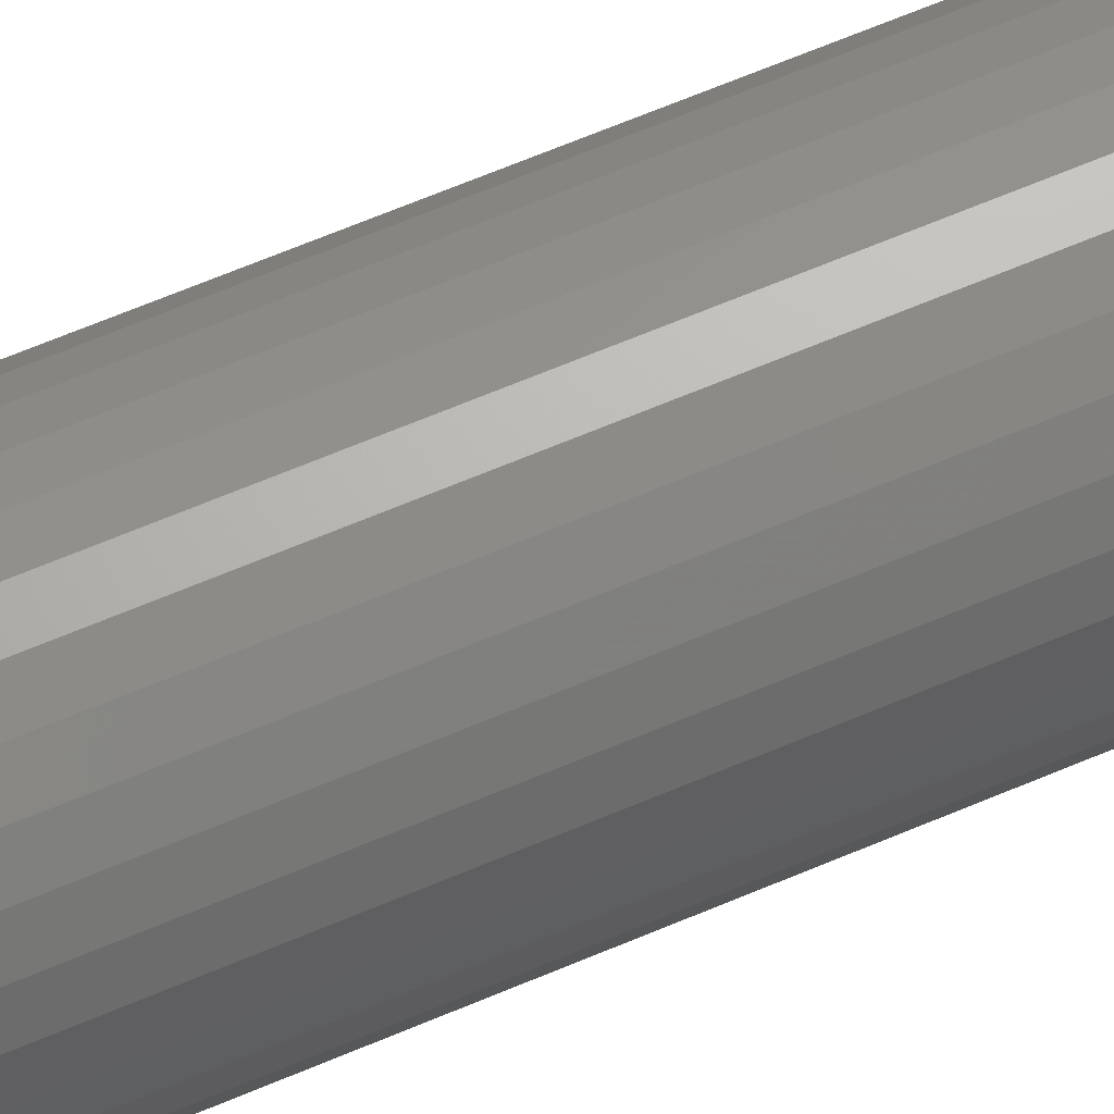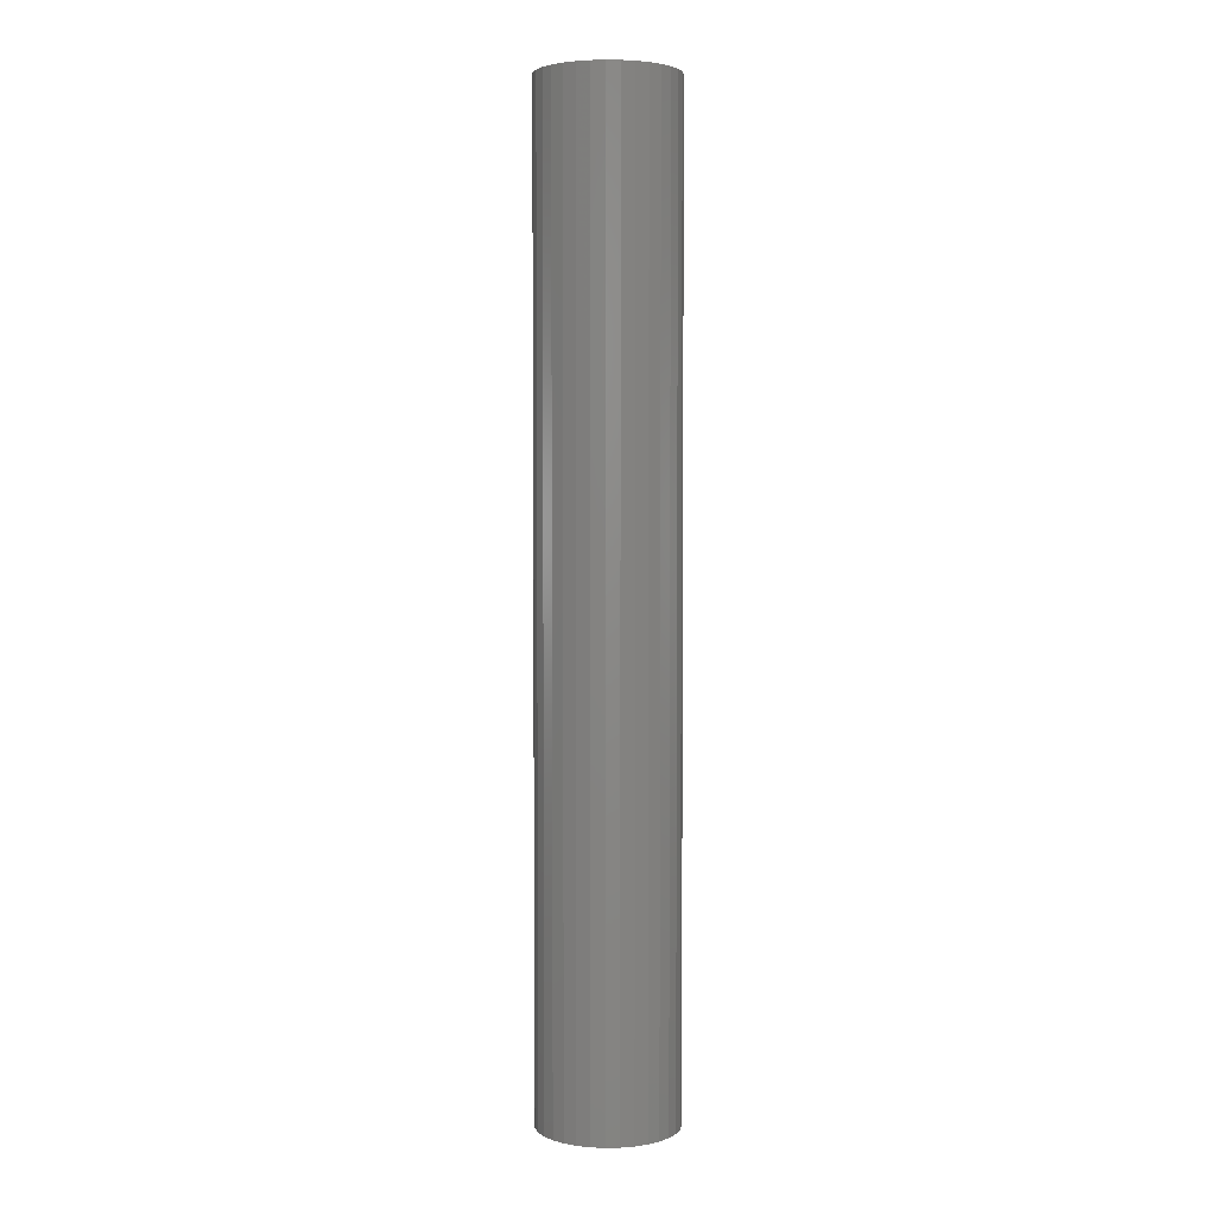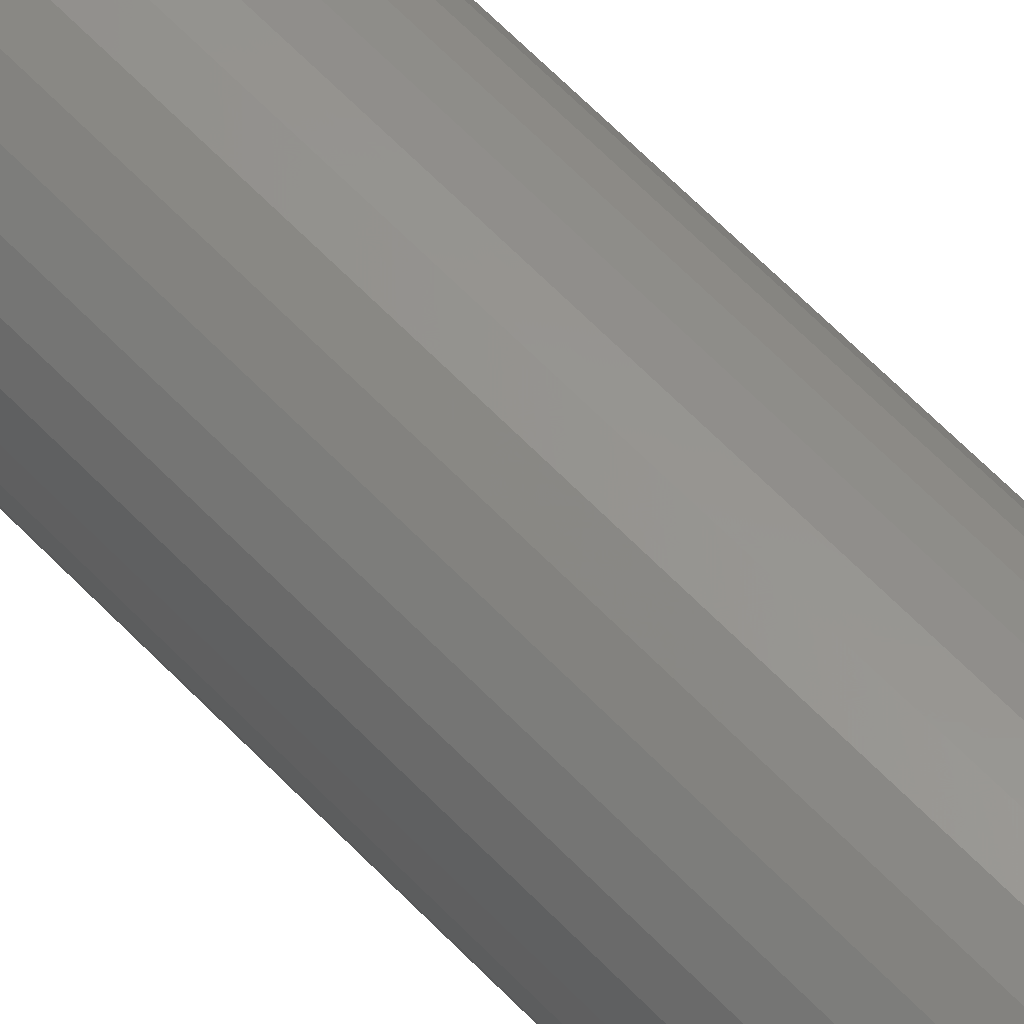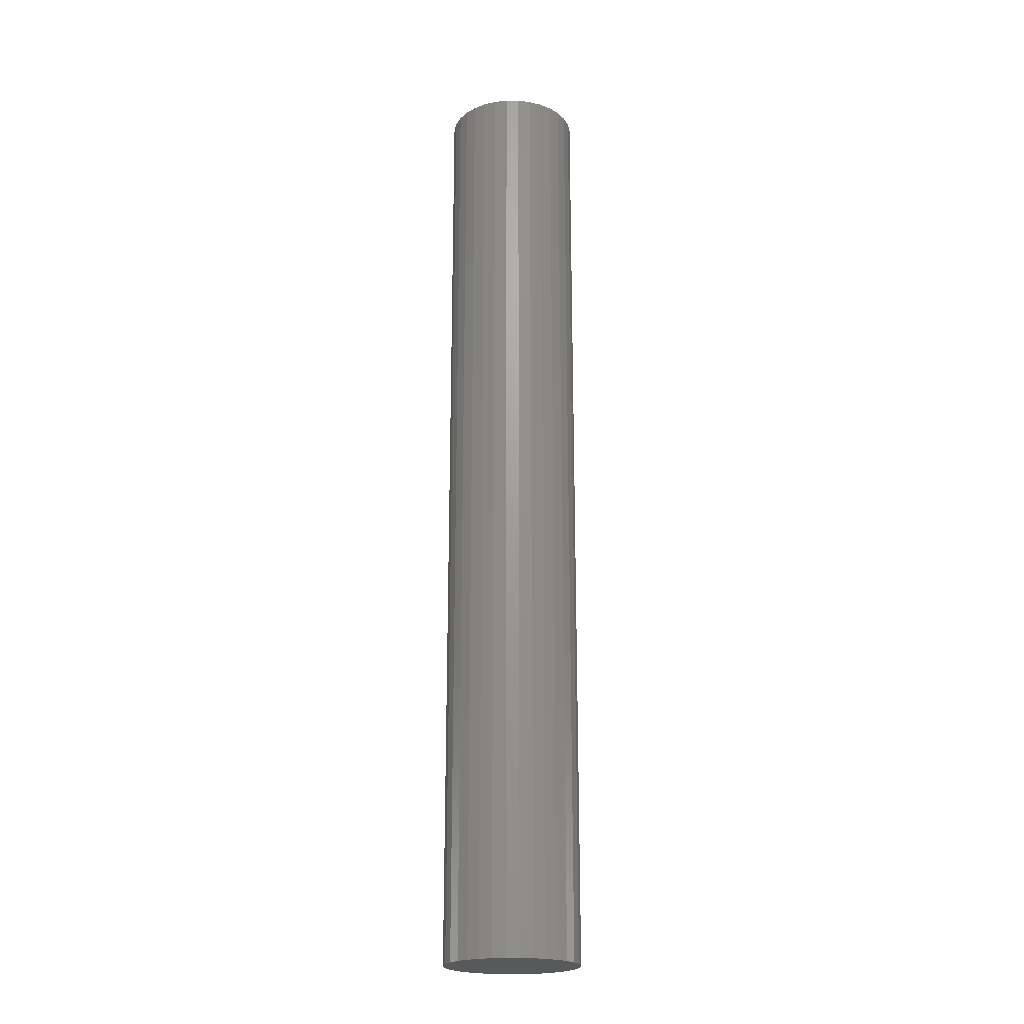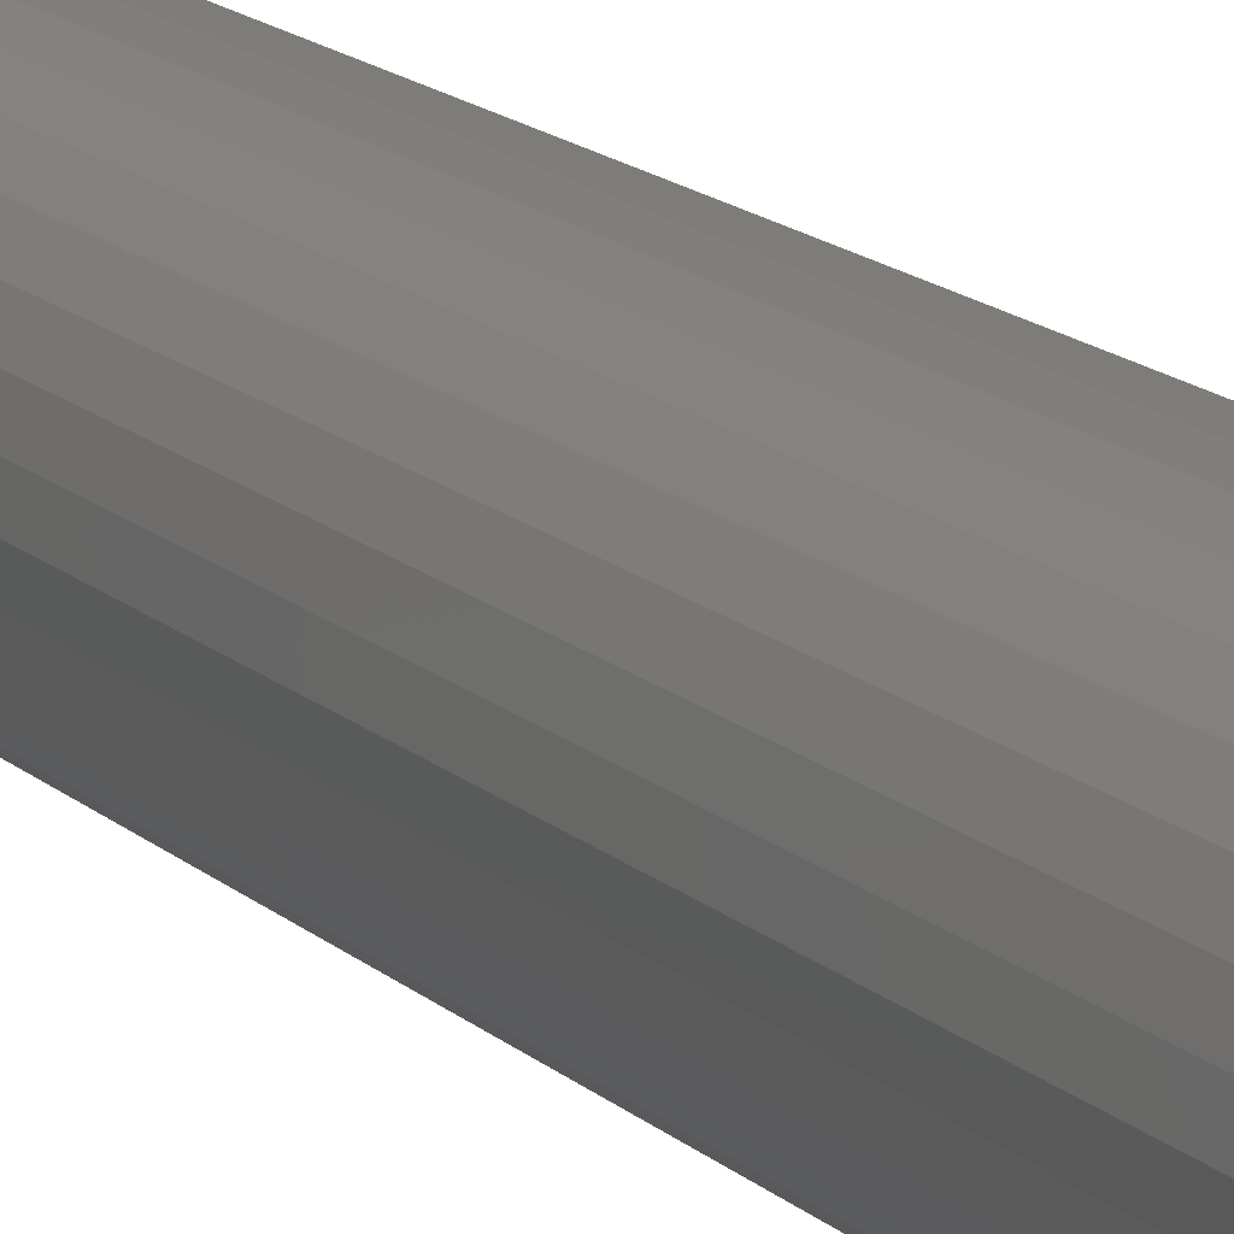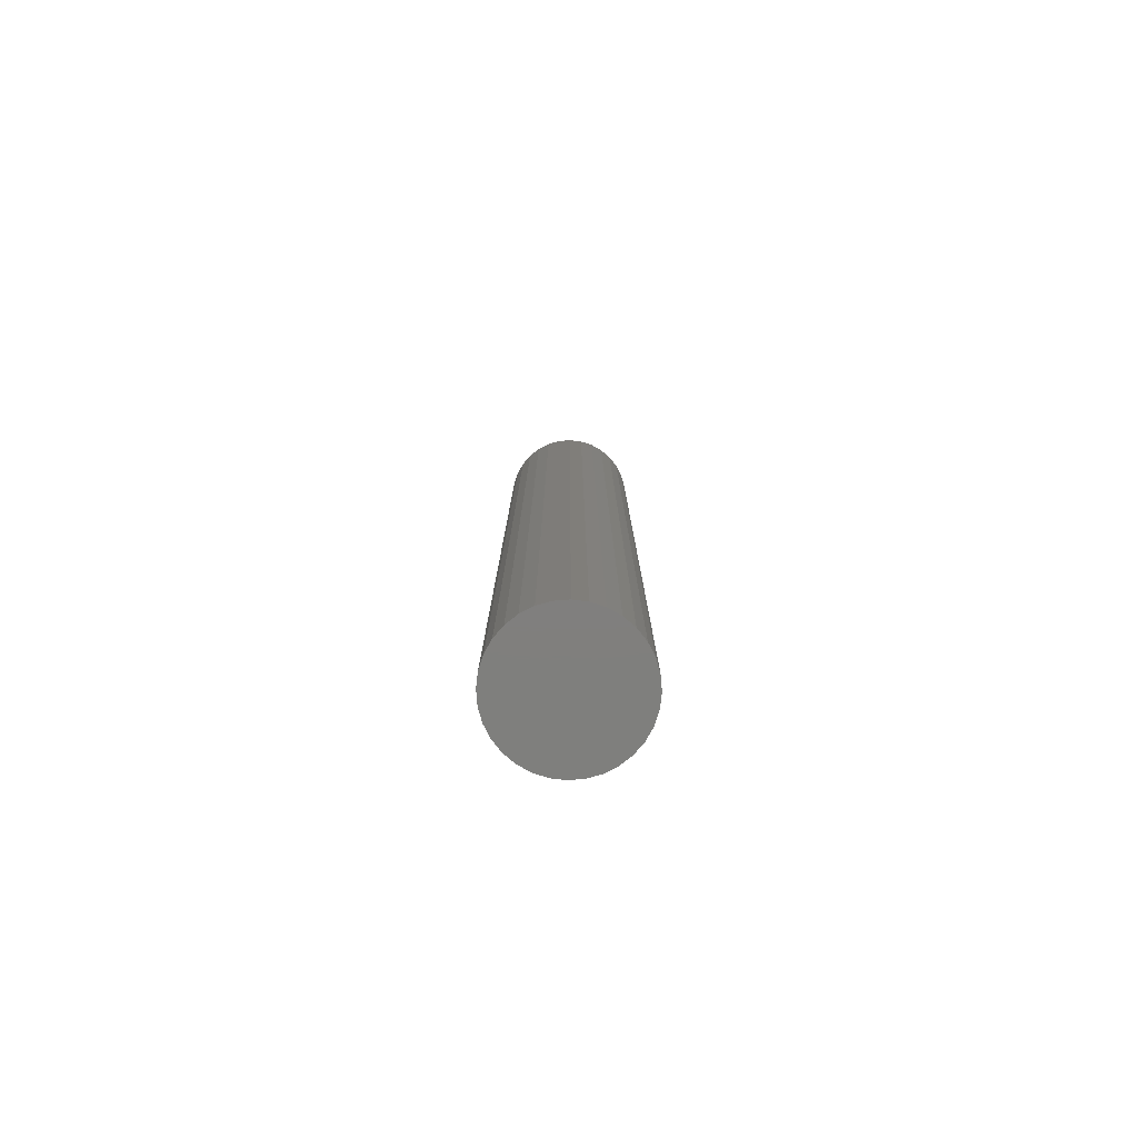
<metadata>
{"format":"stl","ext":"stl","renderer":"f3d","projection":"perspective","resolution":1024,"background":"white","views":[{"elev":61.4,"azim":-113.9,"up":"+Y"},{"elev":3.6,"azim":92.0,"up":"+Z"},{"elev":61.0,"azim":136.9,"up":"+Y"},{"elev":-21.2,"azim":5.2,"up":"+Z"},{"elev":12.3,"azim":155.8,"up":"+Y"},{"elev":-79.3,"azim":-124.9,"up":"+Z"}]}
</metadata>
<code>
# stl→obj: 128 verts, 252 faces
v -0.02565 0.02663 0.75
v -0.01994 0.03132 0.75
v -0.04332 0.02961 0.75
v -0.04825 0.02039 0.75
v -0.03033 0.02093 0.75
v -0.03381 0.01441 0.75
v -0.05128 0.0104 0.75
v -0.03595 0.007348 0.75
v -0.03381 -0.01441 0.75
v -0.03595 -0.007348 0.75
v -0.05128 -0.0104 0.75
v -0.04825 -0.02039 0.75
v -0.03033 -0.02093 0.75
v -0.04332 -0.02961 0.75
v -0.02565 -0.02663 0.75
v -0.01994 -0.03132 0.75
v -0.03669 -0.03768 0.75
v -0.01343 -0.0348 0.75
v -0.006361 -0.03694 0.75
v -0.02862 -0.04431 0.75
v 0.0453 0.02961 0.75
v 0.02191 0.03132 0.75
v 0.02762 0.02663 0.75
v 0.0323 0.02093 0.75
v 0.05022 0.02039 0.75
v 0.03578 0.01441 0.75
v 0.05325 0.0104 0.75
v 0.03793 0.007348 0.75
v 0.03865 0 0.75
v 0.05325 -0.0104 0.75
v 0.03793 -0.007348 0.75
v 0.03578 -0.01441 0.75
v 0.05022 -0.02039 0.75
v 0.0323 -0.02093 0.75
v 0.02762 -0.02663 0.75
v 0.0453 -0.02961 0.75
v 0.02191 -0.03132 0.75
v 0.05428 0 0.75
v -0.0523 6.526e-18 0.75
v -0.03668 -2.884e-17 0.75
v -0.03669 0.03768 0.75
v -0.01343 0.0348 0.75
v -0.006361 0.03694 0.75
v 0.0009868 0.03766 0.75
v 0.0009868 0.05329 0.75
v -0.009409 0.05227 0.75
v -0.01941 0.04923 0.75
v -0.02862 0.04431 0.75
v 0.0009868 -0.03766 0.75
v -0.01941 -0.04923 0.75
v -0.009409 -0.05227 0.75
v 0.0009868 -0.05329 0.75
v 0.01138 -0.05227 0.75
v 0.02138 -0.04923 0.75
v 0.03059 -0.04431 0.75
v 0.008335 -0.03694 0.75
v 0.03867 0.03768 0.75
v 0.03059 0.04431 0.75
v 0.008335 0.03694 0.75
v 0.0154 0.0348 0.75
v 0.02138 0.04923 0.75
v 0.01138 0.05227 0.75
v 0.03867 -0.03768 0.75
v 0.0154 -0.0348 0.75
v 0.0009868 -0.03766 0.01562
v 0.008335 -0.03694 0.01562
v 0.0154 -0.0348 0.01562
v 0.02191 -0.03132 0.01562
v 0.02762 -0.02663 0.01562
v 0.0323 -0.02093 0.01562
v 0.03578 -0.01441 0.01562
v 0.03793 -0.007348 0.01562
v 0.03865 -9.225e-18 0.01562
v -0.006361 -0.03694 0.01562
v -0.01343 -0.0348 0.01562
v -0.01994 -0.03132 0.01562
v -0.02565 -0.02663 0.01562
v -0.03033 -0.02093 0.01562
v -0.03381 -0.01441 0.01562
v -0.03595 -0.007348 0.01562
v -0.03668 -2.884e-17 0.01562
v 0.0009868 0.03766 0.01562
v -0.006361 0.03694 0.01562
v -0.01343 0.0348 0.01562
v -0.01994 0.03132 0.01562
v -0.02565 0.02663 0.01562
v -0.03033 0.02093 0.01562
v -0.03381 0.01441 0.01562
v -0.03595 0.007348 0.01562
v 0.008335 0.03694 0.01562
v 0.0154 0.0348 0.01562
v 0.02191 0.03132 0.01562
v 0.02762 0.02663 0.01562
v 0.0323 0.02093 0.01562
v 0.03578 0.01441 0.01562
v 0.03793 0.007348 0.01562
v -0.009409 0.05227 0
v 0.0009868 0.05329 0
v 0.01138 0.05227 0
v -0.01941 0.04923 0
v 0.02138 0.04923 0
v -0.02862 0.04431 0
v 0.03059 0.04431 0
v -0.03669 0.03768 0
v 0.03867 0.03768 0
v -0.04332 0.02961 0
v 0.0453 0.02961 0
v -0.04825 0.02039 0
v 0.05022 0.02039 0
v -0.05128 0.0104 0
v 0.05325 0.0104 0
v 0.05022 -0.02039 0
v -0.04825 -0.02039 0
v 0.05325 -0.0104 0
v -0.04332 -0.02961 0
v 0.0453 -0.02961 0
v -0.03669 -0.03768 0
v 0.03867 -0.03768 0
v -0.02862 -0.04431 0
v 0.03059 -0.04431 0
v -0.01941 -0.04923 0
v 0.02138 -0.04923 0
v -0.009409 -0.05227 0
v 0.01138 -0.05227 0
v 0.0009868 -0.05329 0
v -0.05128 -0.0104 0
v -0.0523 6.526e-18 0
v 0.05428 0 0
f 1 2 3
f 3 4 1
f 1 4 5
f 6 5 4
f 4 7 6
f 6 7 8
f 9 10 11
f 11 12 9
f 9 12 13
f 13 12 14
f 15 13 14
f 15 14 16
f 16 14 17
f 18 16 17
f 18 17 19
f 17 20 19
f 21 22 23
f 21 23 24
f 21 24 25
f 25 24 26
f 25 26 27
f 26 28 27
f 29 27 28
f 30 31 32
f 30 32 33
f 33 32 34
f 33 34 35
f 33 35 36
f 35 37 36
f 38 27 29
f 38 29 31
f 38 31 30
f 39 11 10
f 39 10 40
f 39 40 8
f 39 8 7
f 41 3 2
f 41 2 42
f 41 42 43
f 43 44 45
f 43 45 46
f 43 46 47
f 43 47 48
f 43 48 41
f 49 19 20
f 49 20 50
f 49 50 51
f 49 51 52
f 49 52 53
f 49 53 54
f 49 54 55
f 49 55 56
f 57 58 59
f 57 59 60
f 57 60 22
f 57 22 21
f 44 59 58
f 44 58 61
f 44 61 62
f 44 62 45
f 63 36 37
f 63 37 64
f 63 64 56
f 63 56 55
f 65 56 66
f 66 56 64
f 66 64 67
f 67 64 37
f 67 37 68
f 68 37 35
f 68 35 69
f 69 35 34
f 69 34 70
f 70 34 32
f 70 32 71
f 71 32 31
f 71 31 72
f 72 31 29
f 72 29 73
f 56 65 49
f 49 65 74
f 49 74 19
f 19 74 75
f 19 75 18
f 18 75 76
f 18 76 16
f 16 76 77
f 16 77 15
f 15 77 78
f 15 78 13
f 13 78 79
f 13 79 9
f 9 79 80
f 9 80 10
f 10 80 81
f 10 81 40
f 82 43 83
f 83 43 42
f 83 42 84
f 84 42 2
f 84 2 85
f 85 2 1
f 85 1 86
f 86 1 5
f 86 5 87
f 87 5 6
f 87 6 88
f 88 6 8
f 88 8 89
f 89 8 40
f 89 40 81
f 43 82 44
f 44 82 90
f 44 90 59
f 59 90 91
f 59 91 60
f 60 91 92
f 60 92 22
f 22 92 93
f 22 93 23
f 23 93 94
f 23 94 24
f 24 94 95
f 24 95 26
f 26 95 96
f 26 96 28
f 28 96 73
f 28 73 29
f 82 83 84
f 90 82 84
f 90 84 91
f 91 84 85
f 91 85 92
f 92 85 86
f 92 86 93
f 93 86 87
f 93 87 94
f 94 87 88
f 94 88 95
f 95 88 89
f 95 89 96
f 72 79 71
f 71 79 78
f 71 78 70
f 70 78 77
f 70 77 69
f 69 77 76
f 69 76 68
f 68 76 75
f 68 75 67
f 67 75 74
f 67 74 65
f 67 65 66
f 96 89 73
f 73 89 81
f 73 81 72
f 72 81 80
f 72 80 79
f 97 98 99
f 99 100 97
f 101 100 99
f 102 100 101
f 103 102 101
f 104 102 103
f 105 104 103
f 106 104 105
f 107 106 105
f 108 106 107
f 109 108 107
f 110 108 109
f 111 110 109
f 112 113 114
f 115 113 112
f 116 115 112
f 117 115 116
f 118 117 116
f 119 117 118
f 120 119 118
f 121 119 120
f 122 121 120
f 123 121 122
f 124 123 122
f 124 125 123
f 113 126 114
f 114 126 127
f 114 127 128
f 128 127 110
f 128 110 111
f 128 38 114
f 114 38 30
f 114 30 112
f 112 30 33
f 112 33 116
f 116 33 36
f 116 36 118
f 118 36 63
f 118 63 120
f 120 63 55
f 120 55 122
f 122 55 54
f 122 54 124
f 124 54 53
f 124 53 125
f 125 53 52
f 125 52 123
f 123 52 51
f 123 51 121
f 121 51 50
f 121 50 119
f 119 50 20
f 119 20 117
f 117 20 17
f 117 17 115
f 115 17 14
f 115 14 113
f 113 14 12
f 113 12 126
f 126 12 11
f 126 11 127
f 127 11 39
f 127 39 110
f 110 39 7
f 110 7 108
f 108 7 4
f 108 4 106
f 106 4 3
f 106 3 104
f 104 3 41
f 104 41 102
f 102 41 48
f 102 48 100
f 100 48 47
f 100 47 97
f 97 47 46
f 97 46 98
f 98 46 45
f 98 45 99
f 99 45 62
f 99 62 101
f 101 62 61
f 101 61 103
f 103 61 58
f 103 58 105
f 105 58 57
f 105 57 107
f 107 57 21
f 107 21 109
f 109 21 25
f 109 25 111
f 111 25 27
f 111 27 128
f 128 27 38

</code>
